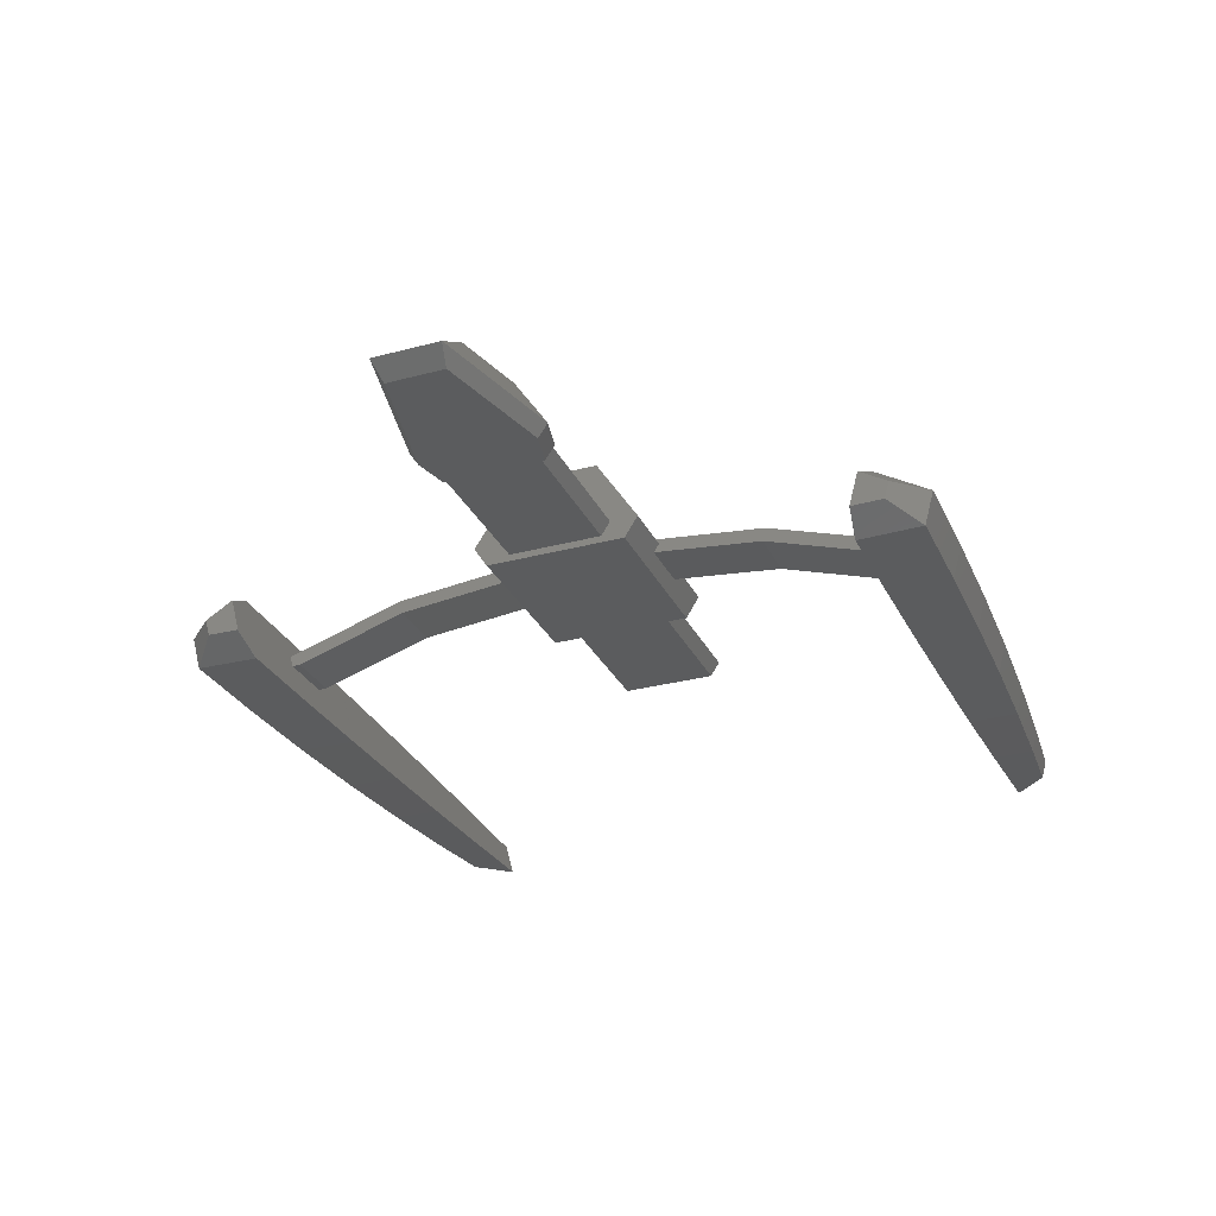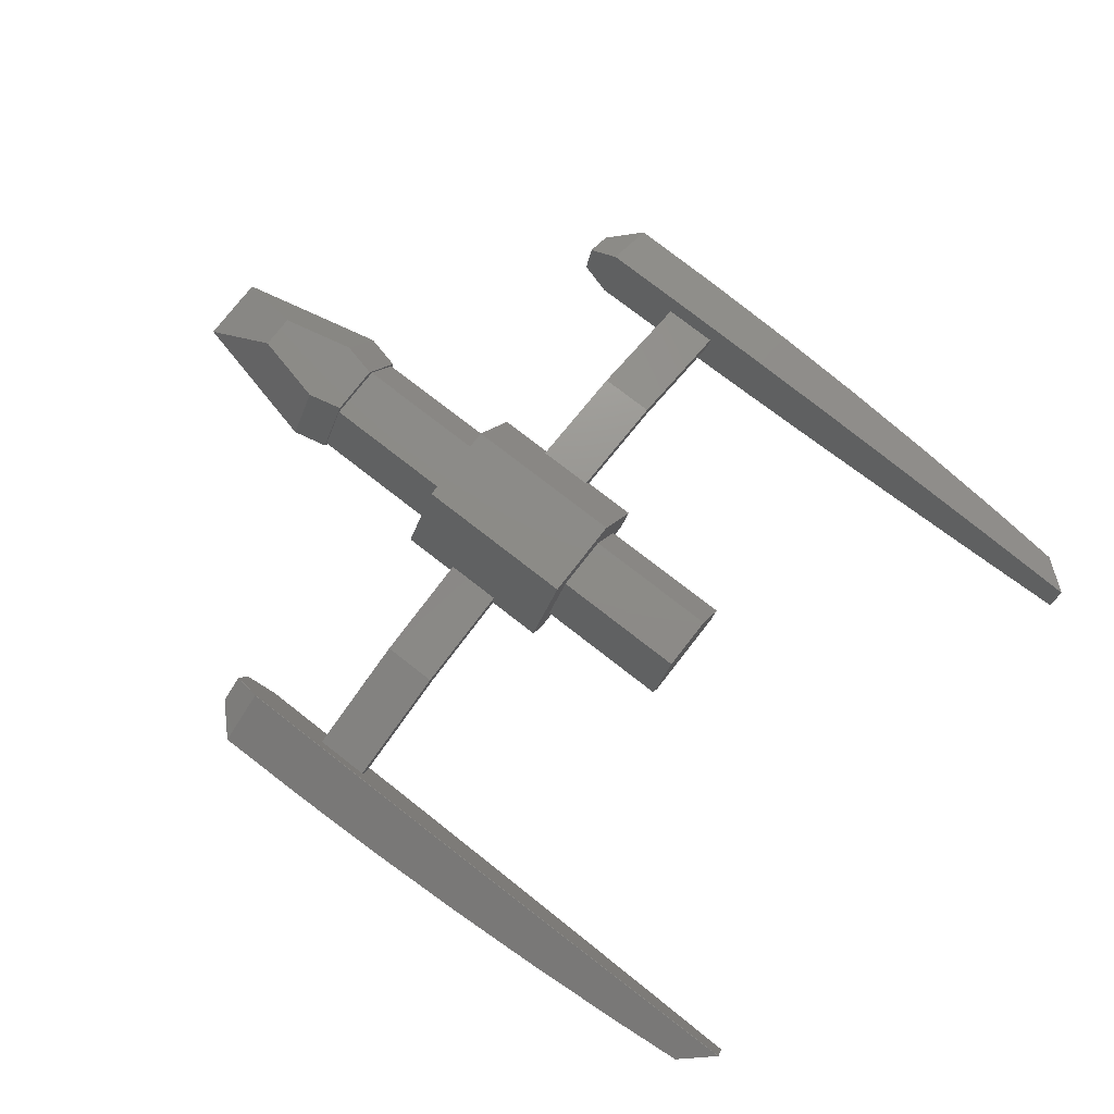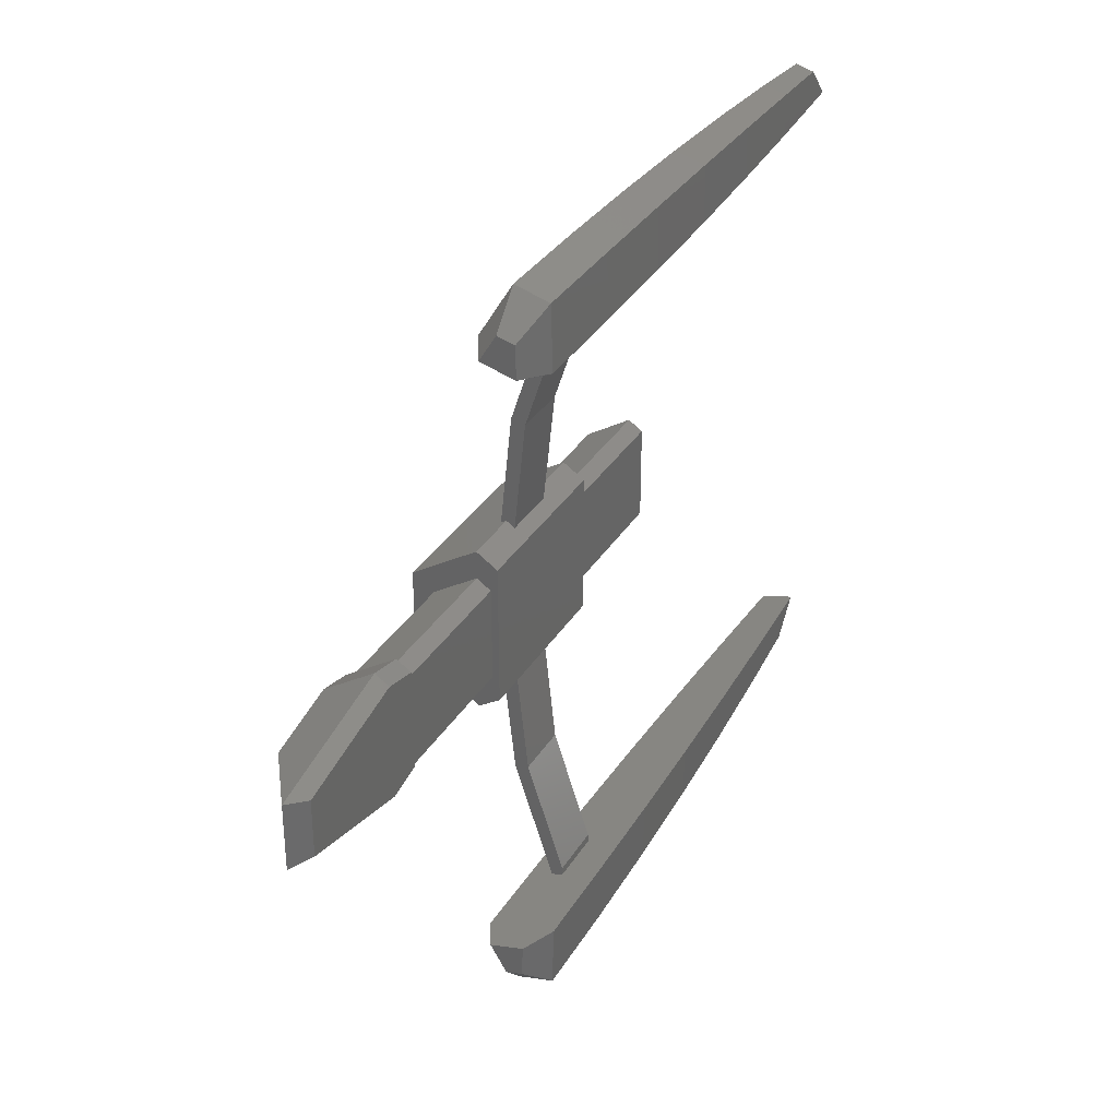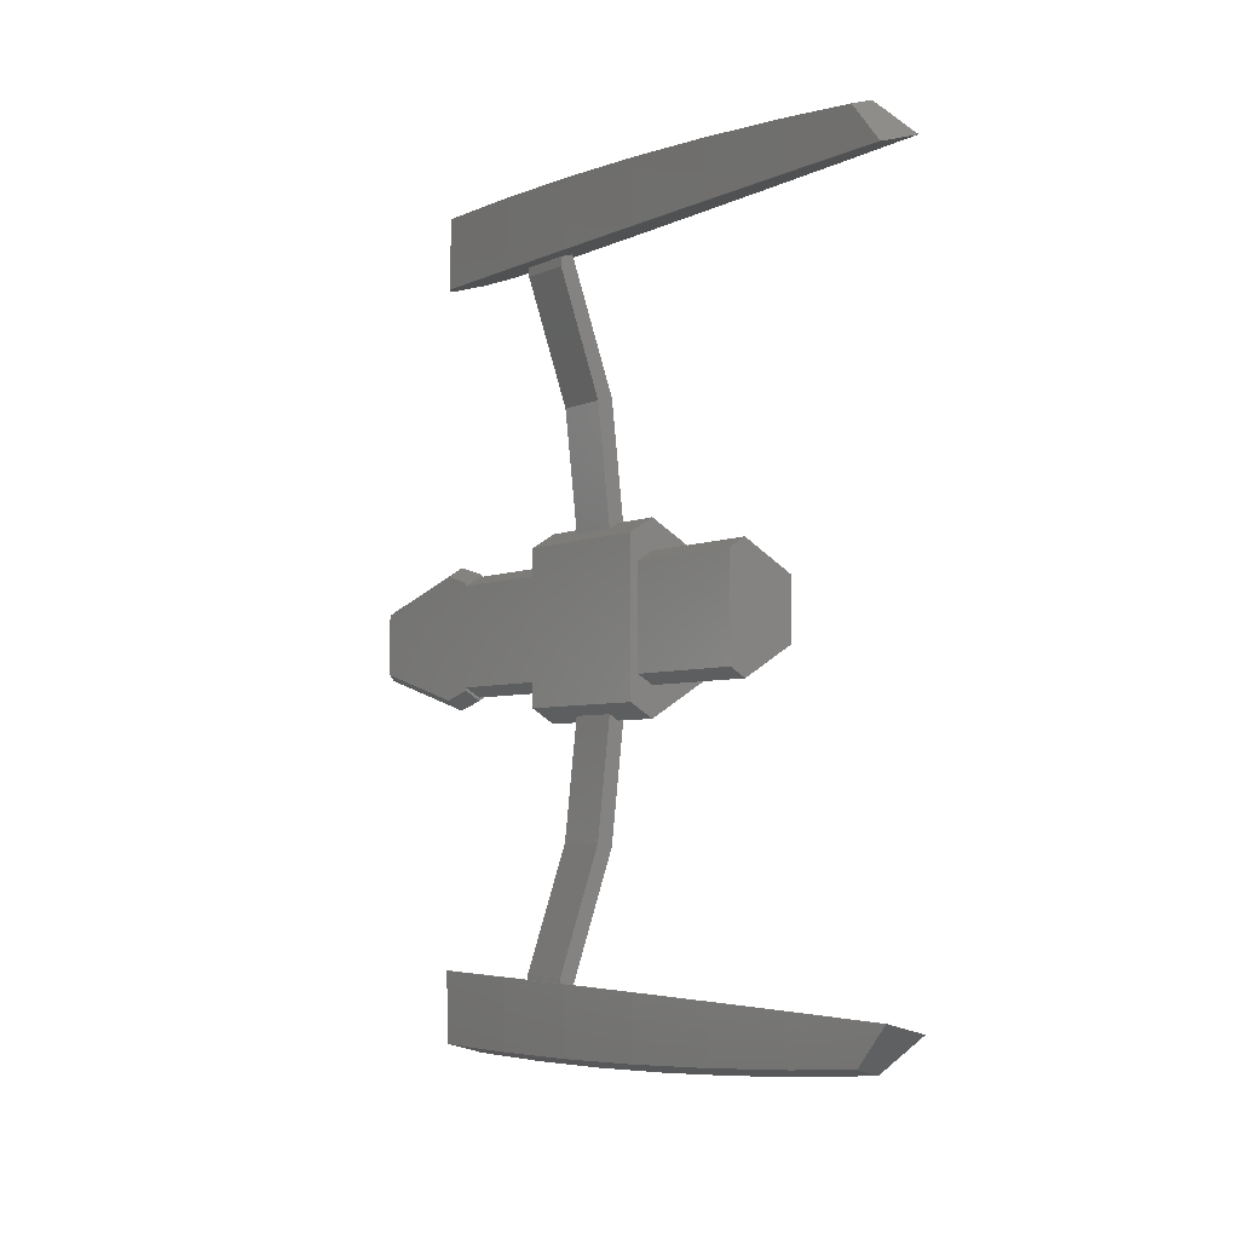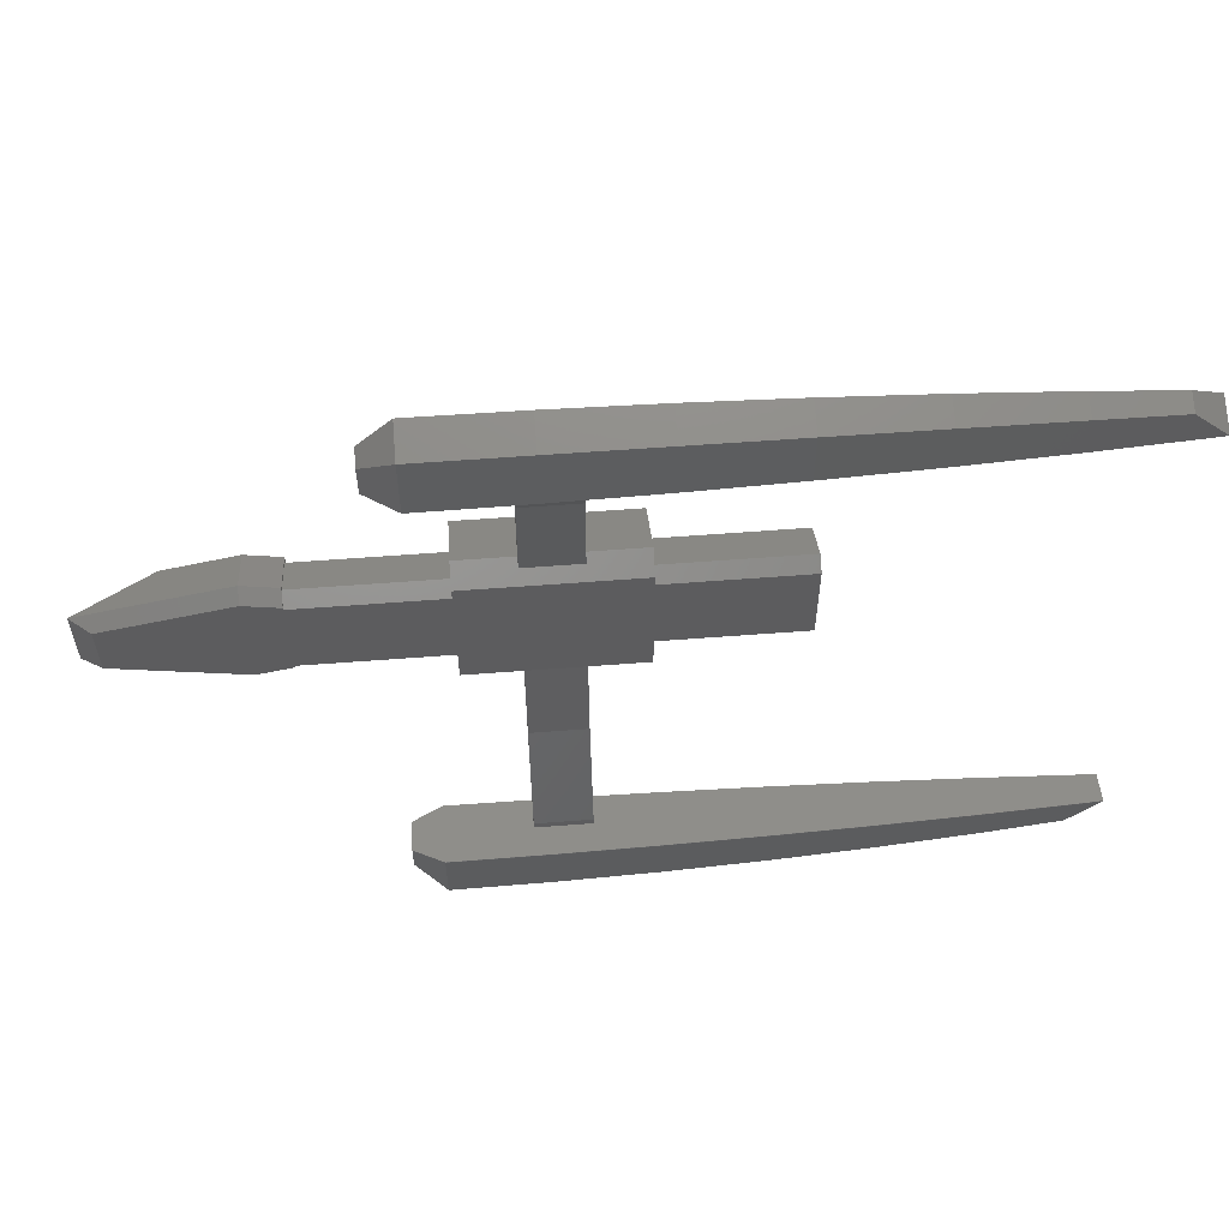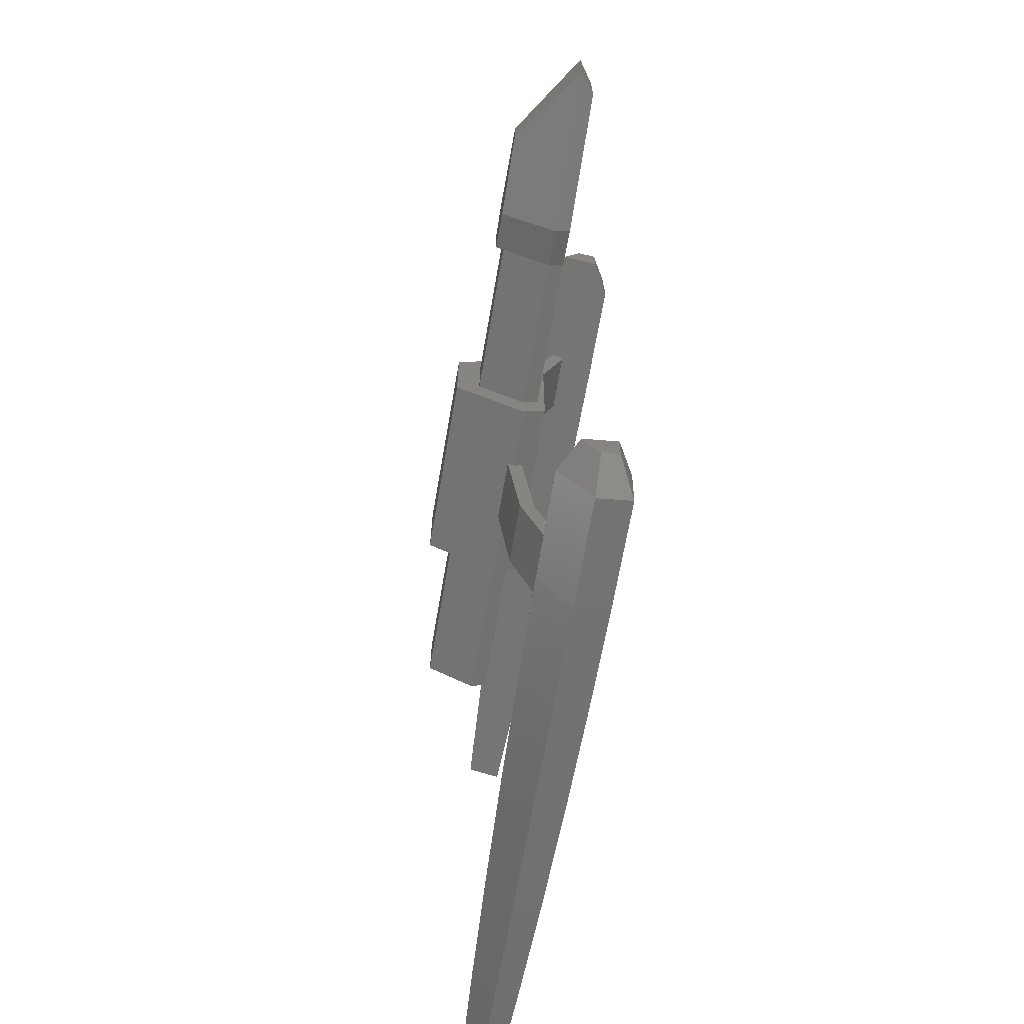
<metadata>
{"format":"stl","ext":"stl","renderer":"f3d","projection":"perspective","resolution":1024,"background":"white","views":[{"elev":-29.0,"azim":111.8,"up":"+Z"},{"elev":76.5,"azim":-142.1,"up":"+Z"},{"elev":33.7,"azim":117.1,"up":"+Y"},{"elev":-3.9,"azim":-120.7,"up":"+Y"},{"elev":59.5,"azim":175.5,"up":"+Y"},{"elev":-69.2,"azim":80.2,"up":"+Y"}]}
</metadata>
<code>
# stl→obj: 220 verts, 444 faces
v -8 -1.679 -0.5
v -3 1.679 -0.5
v -3 -1.679 -0.5
v -8 1.679 -0.5
v 3 -1.679 -0.5
v 8 1.679 -0.5
v 8 -1.679 -0.5
v 3 1.679 -0.5
v 13.02 -1.2 -0.5
v 13.73 1.035 -0.5
v 13.73 -1.035 -0.5
v 13.02 1.2 -0.5
v 9.25 -2.07 -0.5
v 9.25 2.07 -0.5
v 8 -1.781 -0.5
v 8 1.781 -0.5
v 8 -2 0
v 8 -2.111 0
v 8 2 0
v 8 2.111 0
v 8 1.2 1.381
v 8 1 1.559
v 8 0.9113 1.819
v 8 -0.9113 1.819
v 8 -1 1.559
v 8 -1.2 1.381
v 9.25 -2.4 0
v 14.45 -1.2 0
v 9.25 -1.2 1.819
v 14.45 1.2 0
v 9.25 1.2 1.819
v 9.25 2.4 0
v 11.85 0.6 1.819
v 11.85 -0.6 1.819
v -8 1 1.559
v -3 -1 1.559
v -3 1 1.559
v -8 -1 1.559
v 3 1 1.559
v 3 -1 1.559
v 3 2 0
v -3 2 0
v -8 2 0
v 3 -2 0
v -3 -2 0
v -8 -2 0
v -3 1.5 2.338
v 3 -1.5 2.338
v 3 1.5 2.338
v -3 -1.5 2.338
v 3 3 0
v 1 2.811 -0.2954
v 1 3 0
v 3 2.519 -0.75
v -1 2.811 -0.2954
v -3 3 0
v -1 3 0
v -3 2.519 -0.75
v -3 -3 0
v -1 -2.811 -0.2954
v -1 -3 0
v -3 -2.519 -0.75
v 1 -2.811 -0.2954
v 3 -3 0
v 1 -3 0
v 3 -2.519 -0.75
v -1 -2.873 0.198
v 1 -2.873 0.198
v 1 2.873 0.198
v -1 2.873 0.198
v -1 11.09 -1.607
v 1 6.809 -0.2157
v 1 11.09 -1.607
v -1 6.809 -0.2157
v 1 -6.809 -0.2157
v -1 -6.809 -0.2157
v -1 6.705 -0.7047
v -1 10.69 -2
v -1 10.99 -2
v -1 -6.705 -0.7047
v -1 -10.69 -2
v -1 -11.09 -1.607
v -1 -10.99 -2
v 1 10.69 -2
v 1 10.99 -2
v 1 6.705 -0.7047
v 1 -6.705 -0.7047
v 1 -10.69 -2
v 1 -11.09 -1.607
v 1 -10.99 -2
v 4 12.93 -3.164
v 0.375 12.9 -3.148
v 0.375 13.22 -1.957
v 0.375 11.32 -0.8094
v 0.375 11.31 -0.8096
v 0.397 11.31 -0.8095
v 4 11.32 -0.7926
v 4 11.31 -0.7929
v 4 13.25 -1.957
v 0.375 10.68 -3.191
v 4 11.8 -3.186
v 4 10.68 -3.207
v 4 10.66 -3.2
v 0.375 10.67 -3.184
v -3.25 11.31 -0.8597
v -3.25 11.29 -0.8599
v -3.228 11.29 -0.8596
v -3.25 12.82 -3.099
v -3.25 13.13 -1.959
v -3.25 10.69 -3.14
v -3.25 10.68 -3.133
v -6.875 12.69 -3.019
v -6.875 12.97 -1.962
v -6.875 11.28 -0.9435
v -6.875 11.27 -0.9438
v -6.852 11.27 -0.9432
v -6.875 10.72 -3.056
v -6.875 10.71 -3.049
v -10.5 12.5 -2.905
v -10.5 12.75 -1.966
v -10.5 11.25 -1.061
v -10.5 11.24 -1.061
v -10.47 11.24 -1.06
v -10.5 10.75 -2.939
v -10.5 10.74 -2.932
v -14.12 12.26 -2.76
v -14.12 12.47 -1.972
v -14.12 11.21 -1.212
v -14.12 11.2 -1.212
v -14.1 11.2 -1.211
v -14.12 10.79 -2.788
v -14.12 10.78 -2.781
v -14.17 11.2 -1.214
v -16.91 12.03 -2.623
v -17.16 11.77 -2.615
v -16.91 12.21 -1.977
v -17.75 11.16 -1.396
v -17.75 11.45 -1.568
v -16.91 12.08 -2.441
v -17.75 11.15 -1.397
v -17.75 10.84 -2.604
v -17.75 11.17 -2.597
v -17.75 10.83 -2.597
v -17.82 11.15 -1.401
v -18.02 10.9 -2.587
v -18.07 11.16 -1.416
v -18.07 10.84 -2.584
v -18.08 10.83 -2.577
v -18.08 11.14 -1.417
v 5.083 11.16 -1.396
v 5.083 11.15 -1.397
v 5.083 12.13 -1.978
v 5.083 11.96 -2.582
v 5.083 10.84 -2.604
v 5.083 10.83 -2.597
v 0.375 -12.9 -3.148
v 4 -12.93 -3.164
v 0.375 -13.22 -1.957
v 0.397 -11.31 -0.8095
v 0.375 -11.31 -0.8096
v 0.375 -11.32 -0.8094
v 4 -11.32 -0.7926
v 4 -11.31 -0.7929
v 4 -13.25 -1.957
v 0.375 -10.68 -3.191
v 4 -11.8 -3.186
v 4 -10.68 -3.207
v 4 -10.66 -3.2
v 0.375 -10.67 -3.184
v -3.228 -11.29 -0.8596
v -3.25 -11.29 -0.8599
v -3.25 -11.31 -0.8597
v -3.25 -12.82 -3.099
v -3.25 -13.13 -1.959
v -3.25 -10.69 -3.14
v -3.25 -10.68 -3.133
v -6.875 -12.69 -3.019
v -6.875 -12.97 -1.962
v -6.852 -11.27 -0.9432
v -6.875 -11.27 -0.9438
v -6.875 -11.28 -0.9435
v -6.875 -10.72 -3.056
v -6.875 -10.71 -3.049
v -10.5 -12.5 -2.905
v -10.5 -12.75 -1.966
v -10.47 -11.24 -1.06
v -10.5 -11.24 -1.061
v -10.5 -11.25 -1.061
v -10.5 -10.75 -2.939
v -10.5 -10.74 -2.932
v -14.12 -12.26 -2.76
v -14.12 -12.47 -1.972
v -14.1 -11.2 -1.211
v -14.12 -11.2 -1.212
v -14.12 -11.21 -1.212
v -14.12 -10.79 -2.788
v -14.12 -10.78 -2.781
v -14.17 -11.2 -1.214
v -16.91 -12.03 -2.623
v -17.16 -11.77 -2.615
v -16.91 -12.21 -1.977
v -17.75 -11.16 -1.396
v -17.75 -11.45 -1.568
v -16.91 -12.08 -2.441
v -17.75 -11.15 -1.397
v -17.75 -10.84 -2.604
v -17.75 -11.17 -2.597
v -17.75 -10.83 -2.597
v -17.82 -11.15 -1.401
v -18.02 -10.9 -2.587
v -18.07 -11.16 -1.416
v -18.07 -10.84 -2.584
v -18.08 -10.83 -2.577
v -18.08 -11.14 -1.417
v 5.083 -11.16 -1.396
v 5.083 -11.15 -1.397
v 5.083 -12.13 -1.978
v 5.083 -11.96 -2.582
v 5.083 -10.84 -2.604
v 5.083 -10.83 -2.597
f 1 2 3
f 2 1 4
f 5 6 7
f 6 5 8
f 9 10 11
f 9 12 10
f 13 12 9
f 13 14 12
f 7 13 15
f 13 7 14
f 6 14 7
f 14 6 16
f 15 17 7
f 17 15 18
f 16 19 20
f 19 16 6
f 19 21 20
f 22 21 19
f 22 23 21
f 22 24 23
f 25 24 22
f 25 26 24
f 17 26 25
f 26 17 18
f 9 27 13
f 27 9 28
f 27 26 18
f 26 27 29
f 29 27 28
f 10 12 30
f 21 23 31
f 14 20 32
f 20 14 16
f 32 21 31
f 21 32 20
f 33 28 30
f 28 33 34
f 12 32 30
f 32 12 14
f 32 31 30
f 24 26 29
f 34 29 28
f 31 34 33
f 31 29 34
f 23 29 31
f 29 23 24
f 30 31 33
f 11 30 28
f 30 11 10
f 28 9 11
f 15 27 18
f 27 15 13
f 35 36 37
f 36 35 38
f 39 25 22
f 25 39 40
f 19 39 22
f 39 19 41
f 42 35 37
f 35 42 43
f 6 41 19
f 41 6 8
f 2 43 42
f 43 2 4
f 5 17 44
f 17 5 7
f 1 45 46
f 45 1 3
f 46 36 38
f 36 46 45
f 44 25 40
f 25 44 17
f 4 35 43
f 4 38 35
f 1 38 4
f 38 1 46
f 47 48 49
f 48 47 50
f 51 52 53
f 52 54 55
f 54 52 51
f 55 56 57
f 55 58 56
f 58 55 54
f 59 60 61
f 60 62 63
f 62 60 59
f 63 64 65
f 63 66 64
f 66 63 62
f 50 67 48
f 59 67 50
f 67 59 61
f 68 48 67
f 64 68 65
f 68 64 48
f 58 2 42
f 58 3 2
f 3 62 45
f 62 3 58
f 42 56 58
f 42 47 56
f 37 47 42
f 36 47 37
f 36 50 47
f 45 50 36
f 59 45 62
f 45 59 50
f 51 41 54
f 49 41 51
f 49 39 41
f 49 40 39
f 48 40 49
f 48 44 40
f 64 44 48
f 44 64 66
f 8 54 41
f 5 54 8
f 5 66 54
f 66 5 44
f 49 69 47
f 51 69 49
f 69 51 53
f 70 47 69
f 56 70 57
f 70 56 47
f 62 54 66
f 54 62 58
f 71 72 73
f 72 71 74
f 74 69 72
f 69 74 70
f 67 75 68
f 75 67 76
f 77 55 57
f 78 71 79
f 78 74 71
f 77 74 78
f 57 74 77
f 74 57 70
f 60 80 61
f 76 61 80
f 61 76 67
f 81 76 80
f 82 81 83
f 81 82 76
f 73 84 85
f 72 84 73
f 72 86 84
f 72 53 86
f 53 72 69
f 86 53 52
f 75 65 68
f 65 75 87
f 75 88 87
f 89 88 75
f 88 89 90
f 63 65 87
f 76 89 75
f 89 76 82
f 77 84 86
f 84 77 78
f 55 86 52
f 86 55 77
f 80 63 87
f 63 80 60
f 81 87 88
f 87 81 80
f 78 85 84
f 85 78 79
f 83 88 90
f 88 83 81
f 91 92 93
f 94 95 96
f 97 96 98
f 96 97 94
f 91 93 99
f 100 101 102
f 101 100 91
f 99 93 97
f 94 97 93
f 97 94 97
f 91 100 92
f 103 104 102
f 100 102 104
f 105 106 107
f 94 107 95
f 107 94 105
f 92 108 109
f 109 94 93
f 94 109 105
f 92 109 93
f 100 110 92
f 92 110 108
f 111 100 104
f 100 111 110
f 108 112 113
f 114 115 116
f 105 116 106
f 116 105 114
f 108 113 109
f 110 117 108
f 113 105 109
f 105 113 114
f 108 117 112
f 118 110 111
f 110 118 117
f 112 119 120
f 121 122 123
f 114 123 115
f 123 114 121
f 112 120 113
f 117 124 112
f 120 114 113
f 114 120 121
f 112 124 119
f 125 117 118
f 117 125 124
f 119 126 127
f 128 129 130
f 121 130 122
f 130 121 128
f 119 127 120
f 124 131 119
f 127 121 120
f 121 127 128
f 119 131 126
f 132 124 125
f 124 132 131
f 128 133 129
f 131 134 126
f 134 131 135
f 136 128 127
f 137 136 138
f 136 137 128
f 139 136 127
f 126 139 127
f 139 126 134
f 137 133 128
f 133 137 140
f 141 135 131
f 135 141 142
f 143 131 132
f 131 143 141
f 137 144 140
f 141 145 142
f 138 146 137
f 143 147 141
f 147 143 148
f 146 144 137
f 144 146 149
f 141 147 145
f 98 150 97
f 150 98 151
f 99 152 91
f 91 152 153
f 101 154 102
f 154 101 153
f 153 101 91
f 97 99 97
f 102 155 103
f 155 102 154
f 97 152 99
f 152 97 150
f 150 153 152
f 154 150 151
f 150 154 153
f 154 151 155
f 98 97 98
f 107 79 71
f 144 143 132
f 144 148 143
f 73 96 95
f 71 95 107
f 79 107 106
f 79 106 116
f 79 116 115
f 79 115 123
f 79 123 122
f 79 122 130
f 79 130 129
f 79 129 133
f 98 151 98
f 95 71 73
f 79 133 140
f 79 140 144
f 148 144 149
f 96 73 98
f 85 98 73
f 98 85 103
f 144 132 125
f 98 103 151
f 144 125 79
f 118 79 125
f 111 79 118
f 104 79 111
f 79 104 85
f 103 85 104
f 151 103 155
f 135 139 134
f 139 135 136
f 135 138 136
f 142 138 135
f 145 138 142
f 138 149 146
f 138 145 149
f 148 145 147
f 145 148 149
f 156 157 158
f 159 160 161
f 159 162 163
f 162 159 161
f 157 164 158
f 165 166 157
f 166 165 167
f 162 161 162
f 161 164 162
f 158 164 161
f 165 157 156
f 165 168 167
f 168 165 169
f 170 171 172
f 170 161 160
f 161 170 172
f 173 156 174
f 174 161 172
f 161 174 158
f 156 158 174
f 165 156 175
f 175 156 173
f 175 169 165
f 169 175 176
f 177 173 178
f 179 180 181
f 179 172 171
f 172 179 181
f 173 174 178
f 175 173 182
f 178 172 181
f 172 178 174
f 182 173 177
f 183 175 182
f 175 183 176
f 184 177 185
f 186 187 188
f 186 181 180
f 181 186 188
f 177 178 185
f 182 177 189
f 185 181 188
f 181 185 178
f 189 177 184
f 190 182 189
f 182 190 183
f 191 184 192
f 193 194 195
f 193 188 187
f 188 193 195
f 184 185 192
f 189 184 196
f 192 188 195
f 188 192 185
f 196 184 191
f 197 189 196
f 189 197 190
f 195 194 198
f 199 196 191
f 196 199 200
f 195 201 192
f 202 201 195
f 201 202 203
f 204 192 201
f 191 204 199
f 204 191 192
f 202 198 205
f 198 202 195
f 206 200 207
f 200 206 196
f 208 196 206
f 196 208 197
f 202 205 209
f 206 207 210
f 203 202 211
f 212 208 206
f 208 212 213
f 209 211 202
f 211 209 214
f 206 210 212
f 163 215 216
f 215 163 162
f 217 157 218
f 217 164 157
f 166 218 157
f 218 166 219
f 219 166 167
f 164 162 162
f 167 220 219
f 220 167 168
f 162 217 215
f 217 162 164
f 216 219 220
f 215 219 216
f 215 218 219
f 218 215 217
f 162 163 163
f 89 159 163
f 159 89 160
f 82 160 89
f 160 82 170
f 176 170 83
f 171 176 179
f 170 176 171
f 180 183 186
f 183 179 176
f 187 190 193
f 216 163 163
f 168 163 216
f 197 193 190
f 193 197 194
f 194 197 198
f 83 170 82
f 90 163 168
f 169 83 90
f 209 208 213
f 168 216 220
f 163 90 89
f 205 208 209
f 198 208 205
f 186 190 187
f 179 183 180
f 83 169 176
f 90 168 169
f 190 186 183
f 208 198 197
f 209 213 214
f 210 213 212
f 210 214 213
f 203 214 210
f 203 210 207
f 214 203 211
f 200 203 207
f 204 200 199
f 201 200 204
f 200 201 203

</code>
